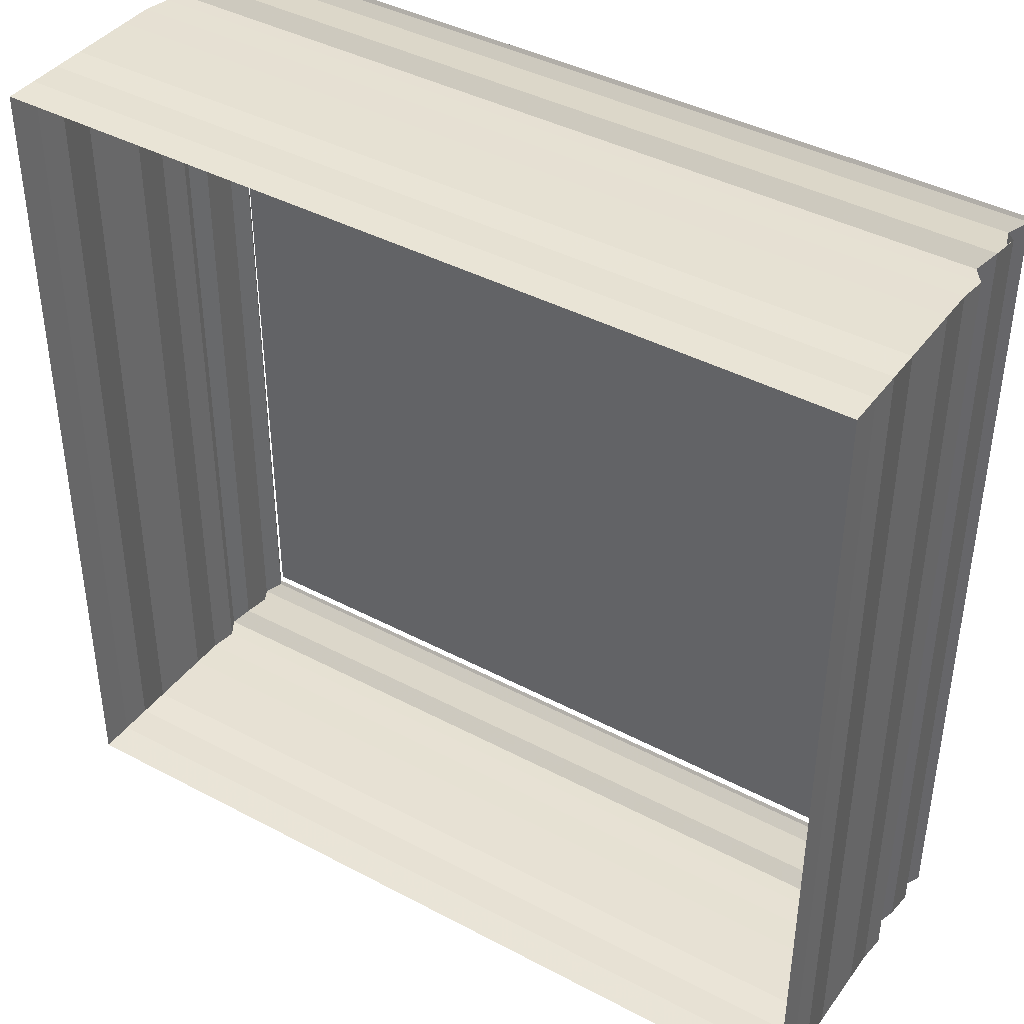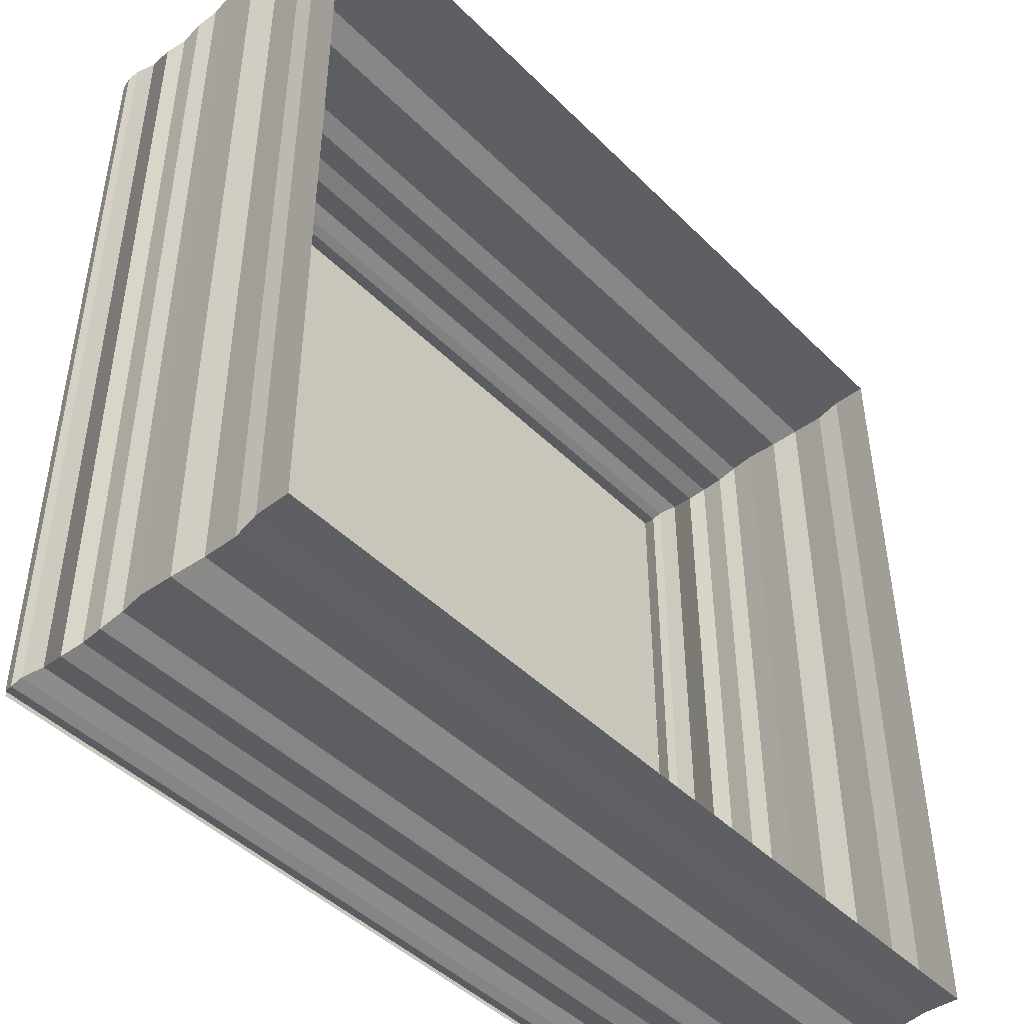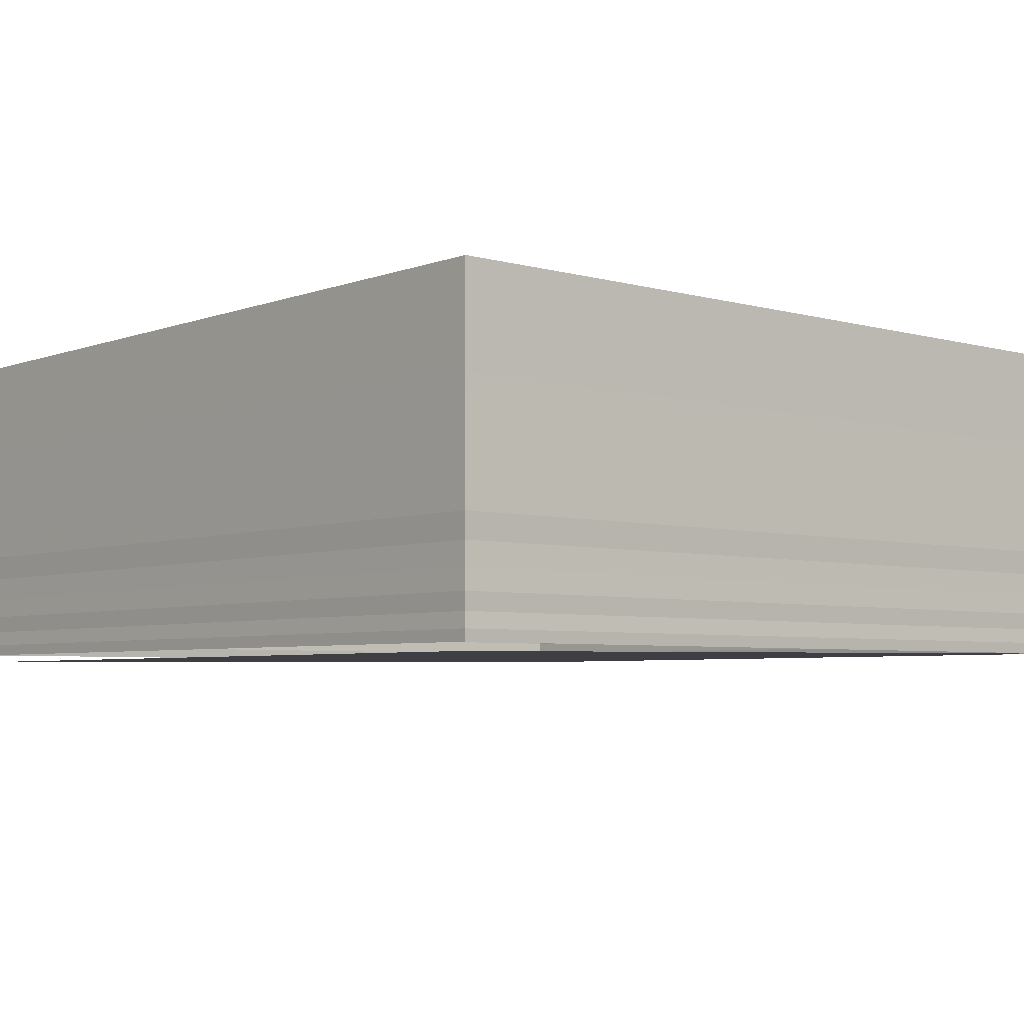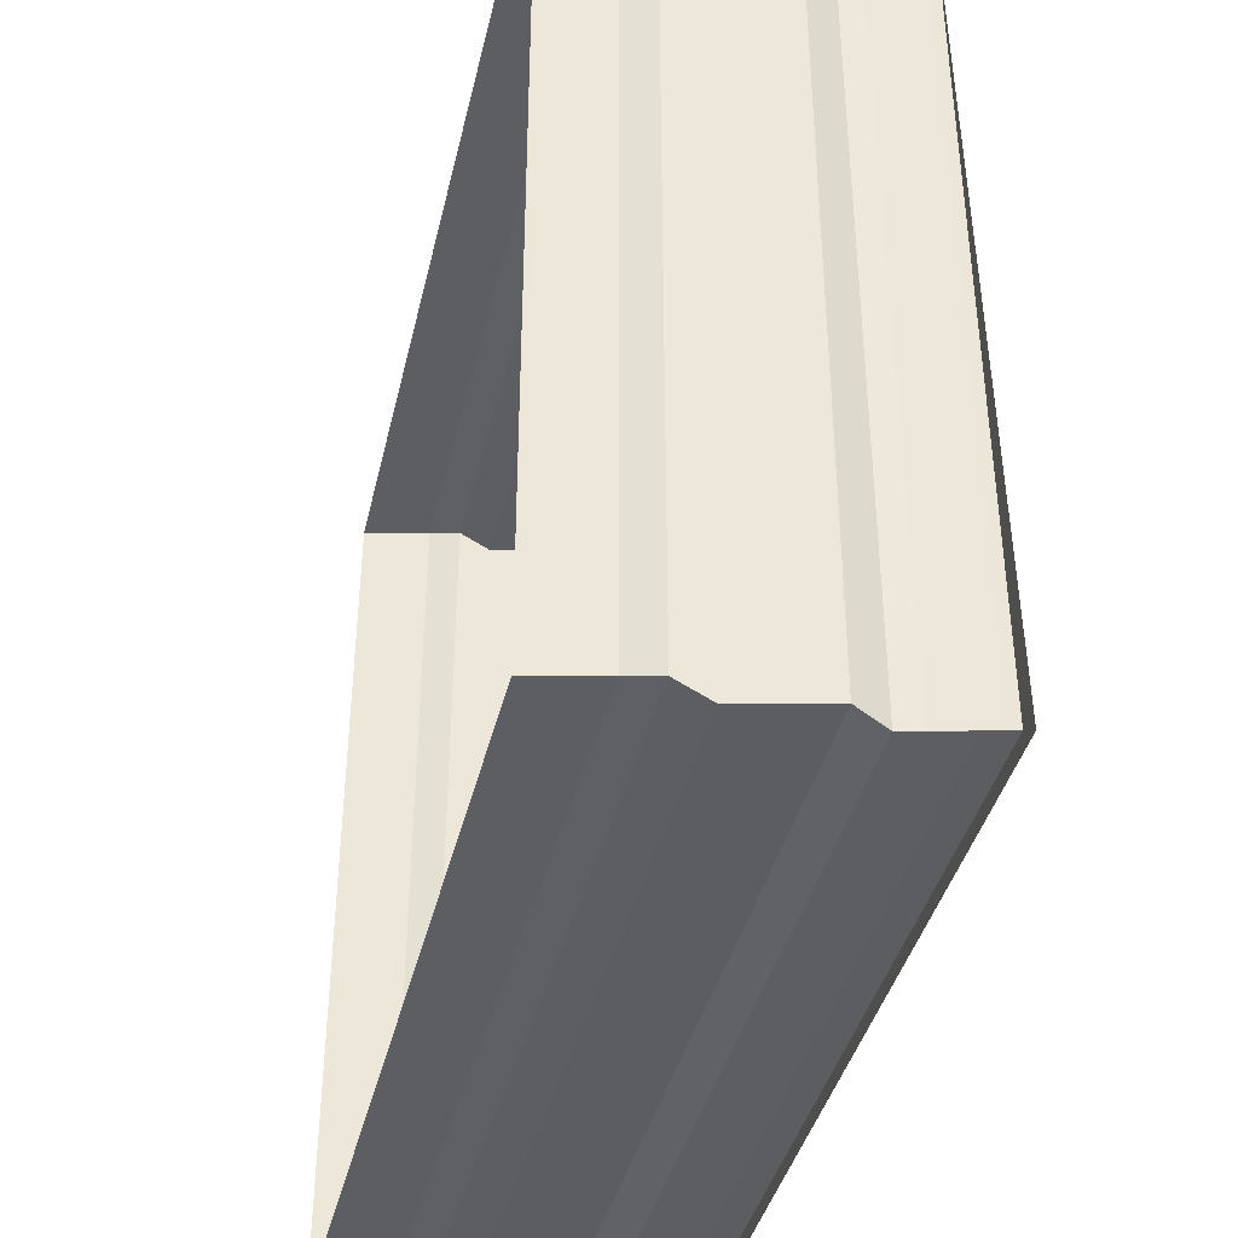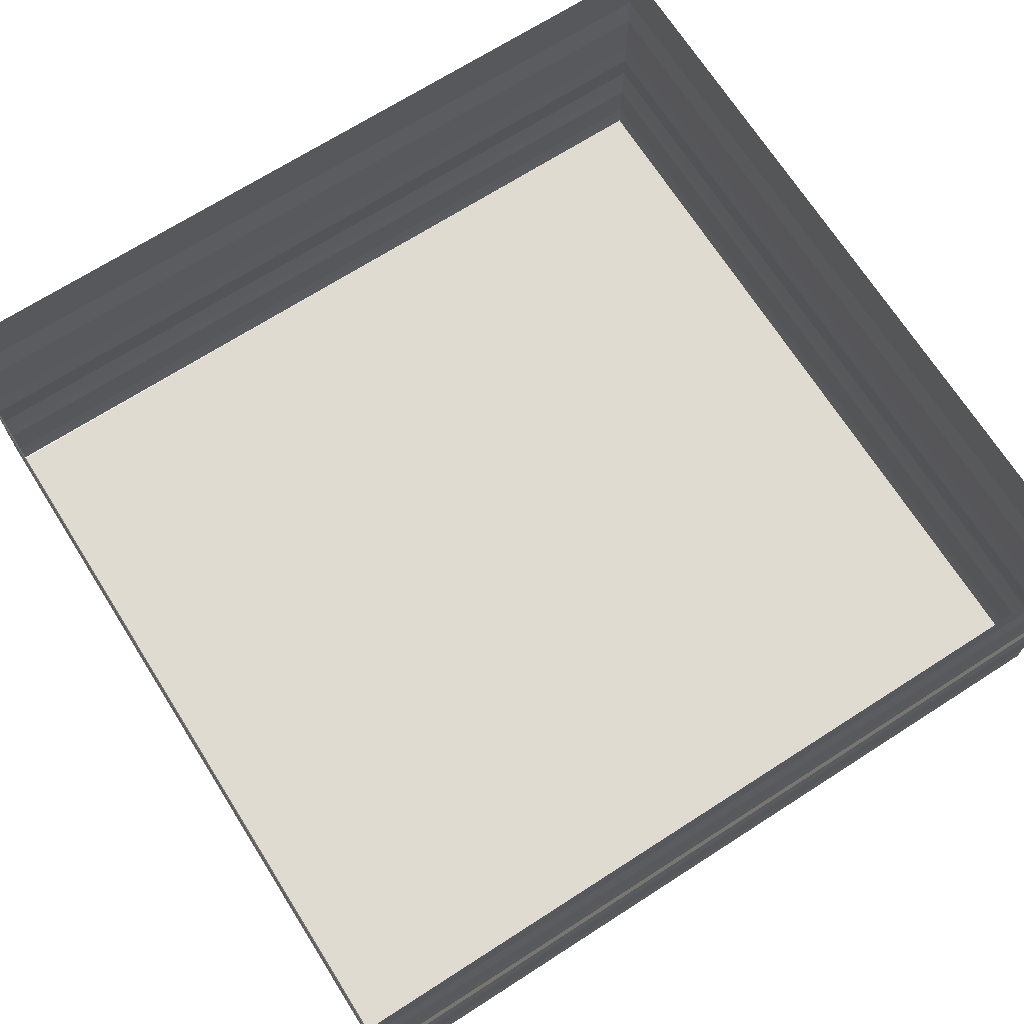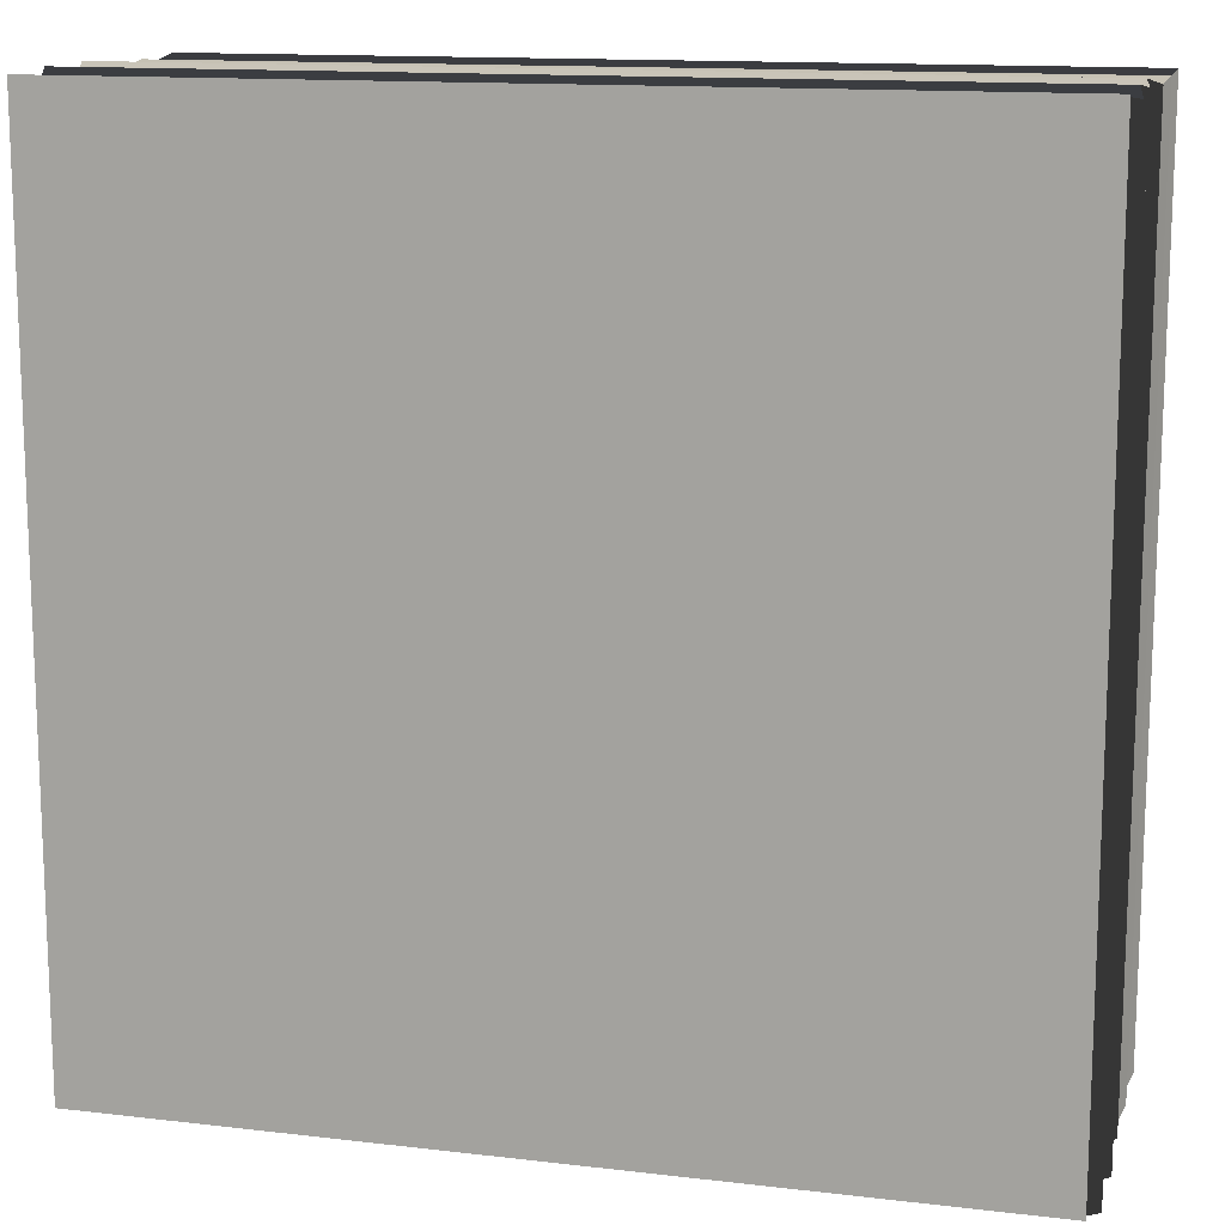
<metadata>
{"format":"obj","ext":"obj","renderer":"f3d","projection":"perspective","resolution":1024,"background":"white","views":[{"elev":41.4,"azim":32.6,"up":"+Y"},{"elev":-46.4,"azim":-48.0,"up":"+Y"},{"elev":-4.8,"azim":49.0,"up":"+Z"},{"elev":-40.0,"azim":77.1,"up":"+Y"},{"elev":69.4,"azim":57.0,"up":"+Z"},{"elev":13.7,"azim":-165.5,"up":"+Y"}]}
</metadata>
<code>
o 1423
v 2198 1862 3.554
v 2198 1862 3.554
v 2198 1862 3.554
v 2198 1862 3.554
v 2198 1862 3.553
v 2198 1862 3.554
v 2198 1862 3.554
v 2198 1862 3.553
v 2198 1862 3.553
v 2198 1862 3.553
v 2198 1862 3.553
v 2198 1862 3.553
v 2198 1862 3.553
v 2198 1862 3.553
v 2198 1862 3.552
v 2198 1862 3.553
v 2198 1862 3.552
v 2198 1862 3.552
v 2198 1862 3.552
v 2198 1862 3.552
v 2198 1862 3.552
v 2198 1862 3.552
v 2198 1862 3.552
v 2198 1862 3.551
v 2198 1862 3.552
v 2198 1862 3.551
v 2198 1862 3.551
v 2198 1862 3.551
v 2198 1862 3.551
v 2198 1862 3.551
v 2198 1862 3.551
v 2198 1862 3.551
v 2198 1862 3.551
v 2198 1862 3.551
v 2198 1862 3.551
v 2198 1862 3.55
v 2198 1862 3.551
v 2198 1862 3.55
v 2198 1862 3.55
v 2198 1862 3.55
v 2198 1862 3.55
v 2198 1862 3.55
v 2198 1862 3.55
v 2198 1862 3.55
v 2198 1862 3.55
v 2198 1862 3.55
v 2198 1862 3.551
v 2198 1862 3.551
v 2198 1862 3.551
v 2198 1862 3.551
v 2198 1862 3.551
v 2198 1862 3.551
v 2198 1862 3.551
v 2198 1862 3.551
v 2198 1862 3.551
v 2198 1862 3.551
v 2198 1862 3.551
v 2198 1862 3.551
v 2198 1862 3.552
v 2198 1862 3.552
v 2198 1862 3.552
v 2198 1862 3.552
v 2198 1862 3.552
v 2198 1862 3.552
v 2198 1862 3.552
v 2198 1862 3.552
v 2198 1862 3.552
v 2198 1862 3.553
v 2198 1862 3.553
v 2198 1862 3.553
v 2198 1862 3.553
v 2198 1862 3.553
v 2198 1862 3.553
v 2198 1862 3.553
v 2198 1862 3.553
v 2198 1862 3.553
v 2198 1862 3.554
v 2198 1862 3.554
v 2198 1862 3.554
v 2198 1862 3.554
v 2198 1862 3.554
v 2198 1862 3.554
v 2198 1862 3.554
v 2198 1862 3.554
v 2198 1862 3.554
v 2198 1862 3.553
v 2198 1862 3.553
v 2198 1862 3.554
v 2198 1862 3.553
v 2198 1862 3.553
v 2198 1862 3.554
v 2198 1862 3.554
v 2198 1862 3.553
v 2198 1862 3.553
v 2198 1862 3.553
v 2198 1862 3.553
v 2198 1862 3.553
v 2198 1862 3.552
v 2198 1862 3.552
v 2198 1862 3.552
v 2198 1862 3.552
v 2198 1862 3.552
v 2198 1862 3.552
v 2198 1862 3.552
v 2198 1862 3.552
v 2198 1862 3.552
v 2198 1862 3.551
v 2198 1862 3.551
v 2198 1862 3.551
v 2198 1862 3.551
v 2198 1862 3.551
v 2198 1862 3.551
v 2198 1862 3.551
v 2198 1862 3.551
v 2198 1862 3.551
v 2198 1862 3.551
v 2198 1862 3.551
v 2198 1862 3.551
v 2198 1862 3.55
v 2198 1862 3.55
v 2198 1862 3.55
v 2198 1862 3.55
v 2198 1862 3.55
v 2198 1862 3.55
v 2198 1862 3.554
v 2198 1862 3.554
v 2198 1862 3.554
v 2198 1862 3.554
v 2198 1862 3.553
v 2198 1862 3.554
v 2198 1862 3.554
v 2198 1862 3.553
v 2198 1862 3.553
v 2198 1862 3.553
v 2198 1862 3.553
v 2198 1862 3.553
v 2198 1862 3.553
v 2198 1862 3.553
v 2198 1862 3.552
v 2198 1862 3.553
v 2198 1862 3.552
v 2198 1862 3.552
v 2198 1862 3.552
v 2198 1862 3.552
v 2198 1862 3.552
v 2198 1862 3.552
v 2198 1862 3.552
v 2198 1862 3.551
v 2198 1862 3.552
v 2198 1862 3.551
v 2198 1862 3.551
v 2198 1862 3.551
v 2198 1862 3.551
v 2198 1862 3.551
v 2198 1862 3.551
v 2198 1862 3.551
v 2198 1862 3.551
v 2198 1862 3.551
v 2198 1862 3.551
v 2198 1862 3.551
v 2198 1862 3.551
v 2198 1862 3.55
v 2198 1862 3.551
v 2198 1862 3.55
v 2198 1862 3.55
v 2198 1862 3.55
v 2198 1862 3.55
v 2198 1862 3.55
v 2198 1862 3.55
v 2198 1862 3.55
v 2198 1862 3.55
v 2198 1862 3.55
v 2198 1862 3.55
f 1 2 3
f 3 4 5
f 4 6 7
f 5 8 9
f 8 7 10
f 9 11 12
f 11 10 13
f 12 14 15
f 14 13 16
f 15 17 18
f 17 16 19
f 18 20 21
f 20 19 22
f 21 23 24
f 23 22 25
f 24 26 27
f 26 25 28
f 27 29 30
f 29 28 31
f 30 32 33
f 32 31 34
f 33 35 36
f 35 34 37
f 36 38 39
f 38 37 40
f 41 40 42
f 43 44 41
f 44 45 46
f 44 47 45
f 48 49 43
f 49 50 47
f 51 52 48
f 52 53 50
f 54 55 51
f 56 57 53
f 58 56 54
f 56 59 57
f 60 61 58
f 61 62 59
f 63 64 60
f 64 65 62
f 66 67 63
f 67 68 65
f 69 70 66
f 70 71 68
f 72 73 69
f 73 74 71
f 75 76 72
f 76 77 74
f 78 79 77
f 80 78 75
f 81 82 80
f 83 84 85
f 86 85 87
f 88 83 89
f 89 86 90
f 91 92 88
f 93 87 94
f 90 93 95
f 96 94 97
f 95 96 98
f 99 97 100
f 98 99 101
f 102 100 103
f 101 102 104
f 105 103 106
f 104 105 107
f 108 106 109
f 107 108 110
f 111 109 112
f 110 111 113
f 114 112 115
f 113 114 116
f 117 115 118
f 116 117 119
f 119 120 121
f 120 118 122
f 123 122 124
f 125 126 127
f 127 128 129
f 128 130 131
f 129 132 133
f 132 131 134
f 133 135 136
f 135 134 137
f 136 138 139
f 138 137 140
f 139 141 142
f 141 140 143
f 142 144 145
f 144 143 146
f 145 147 148
f 147 146 149
f 150 149 151
f 152 151 153
f 154 155 152
f 156 152 157
f 158 153 159
f 157 158 160
f 160 161 162
f 161 159 163
f 164 163 165
f 166 165 167
f 168 169 166
f 170 168 171
f 171 172 173

</code>
